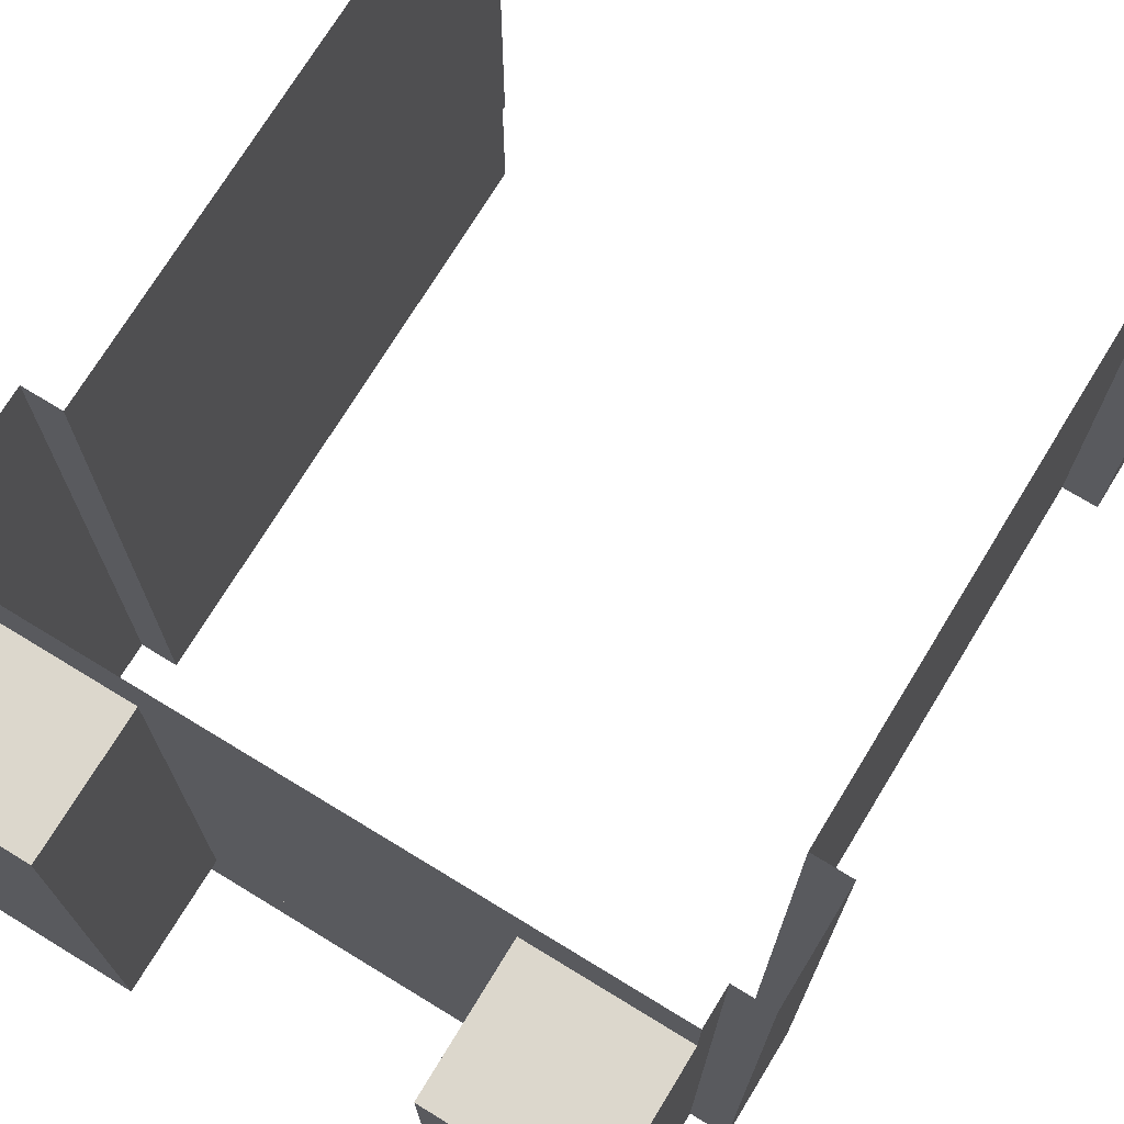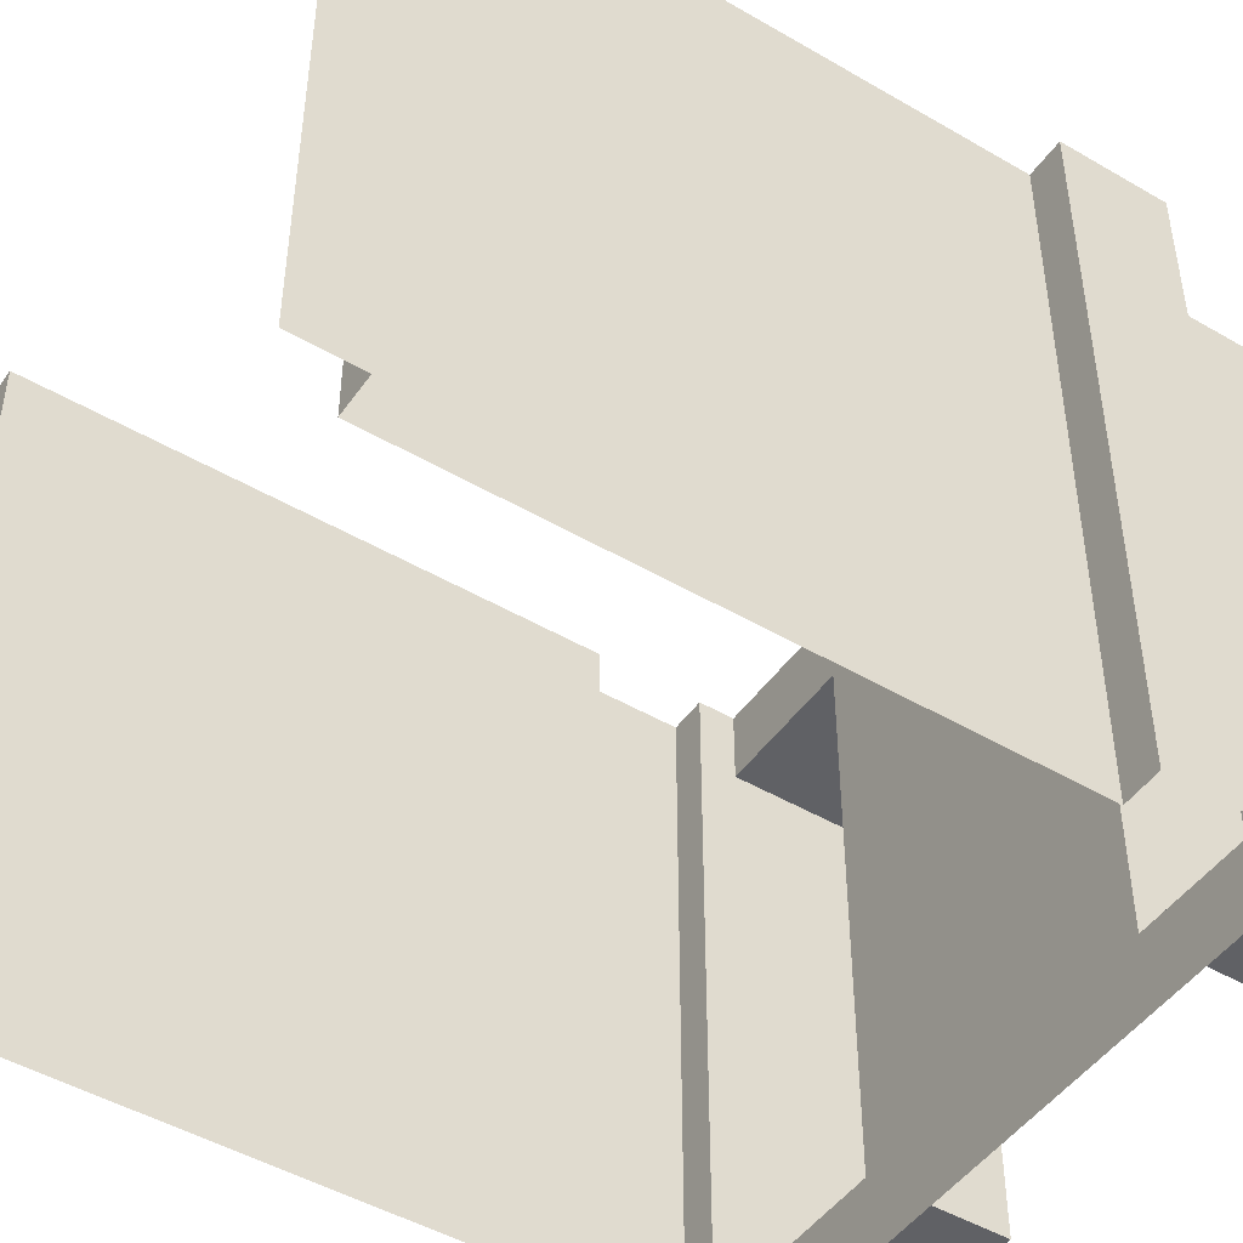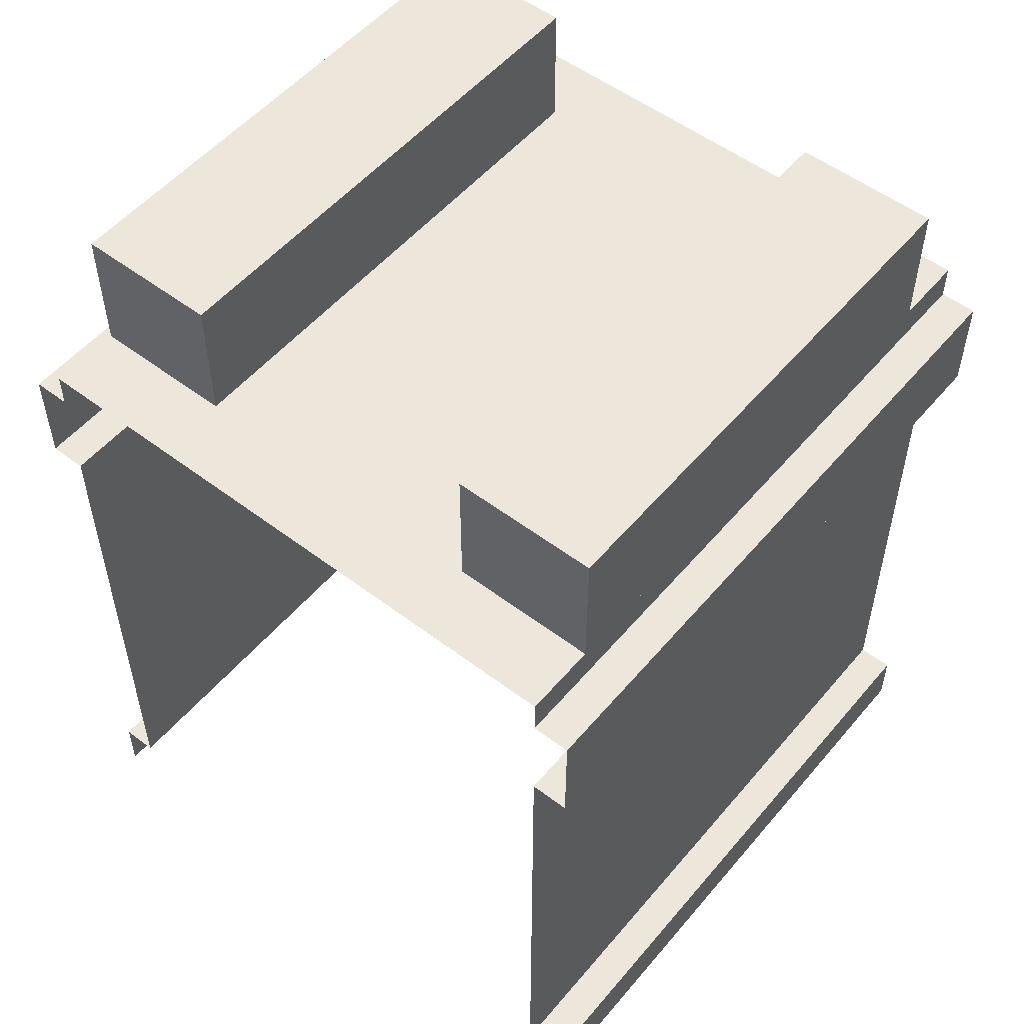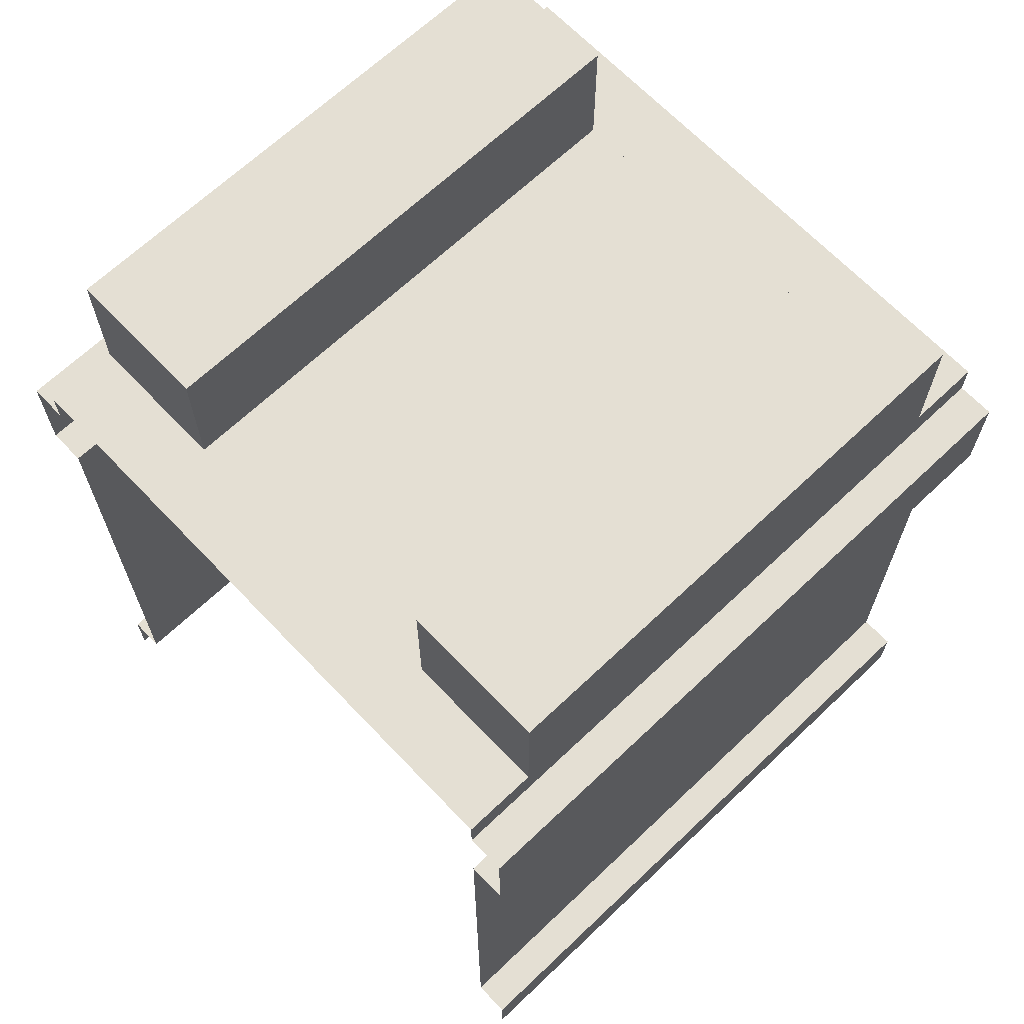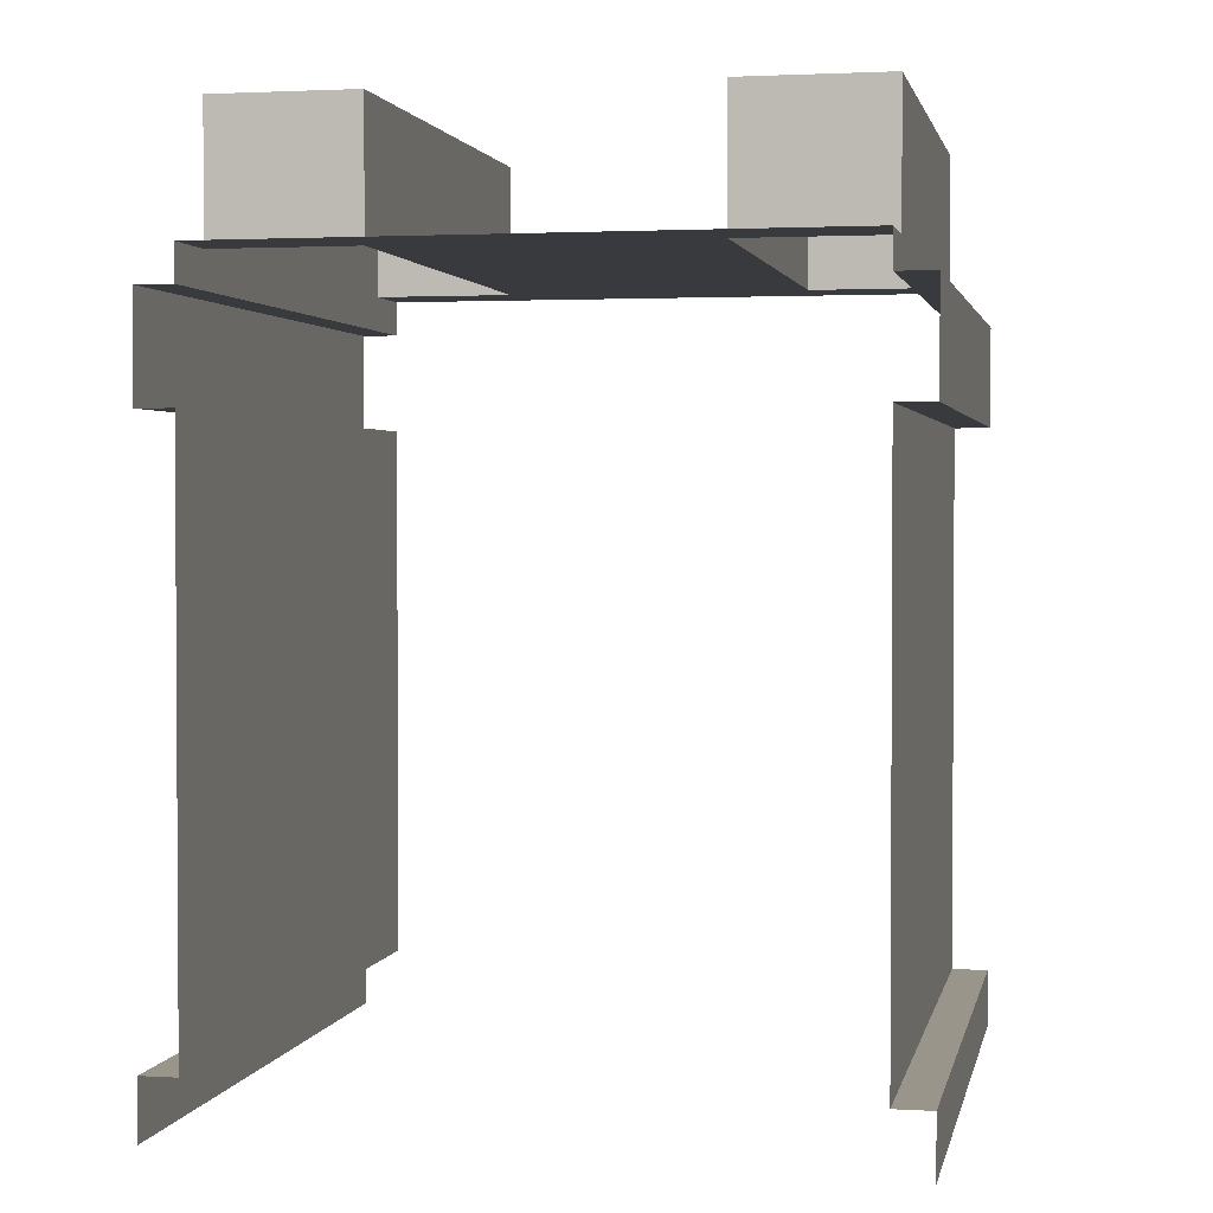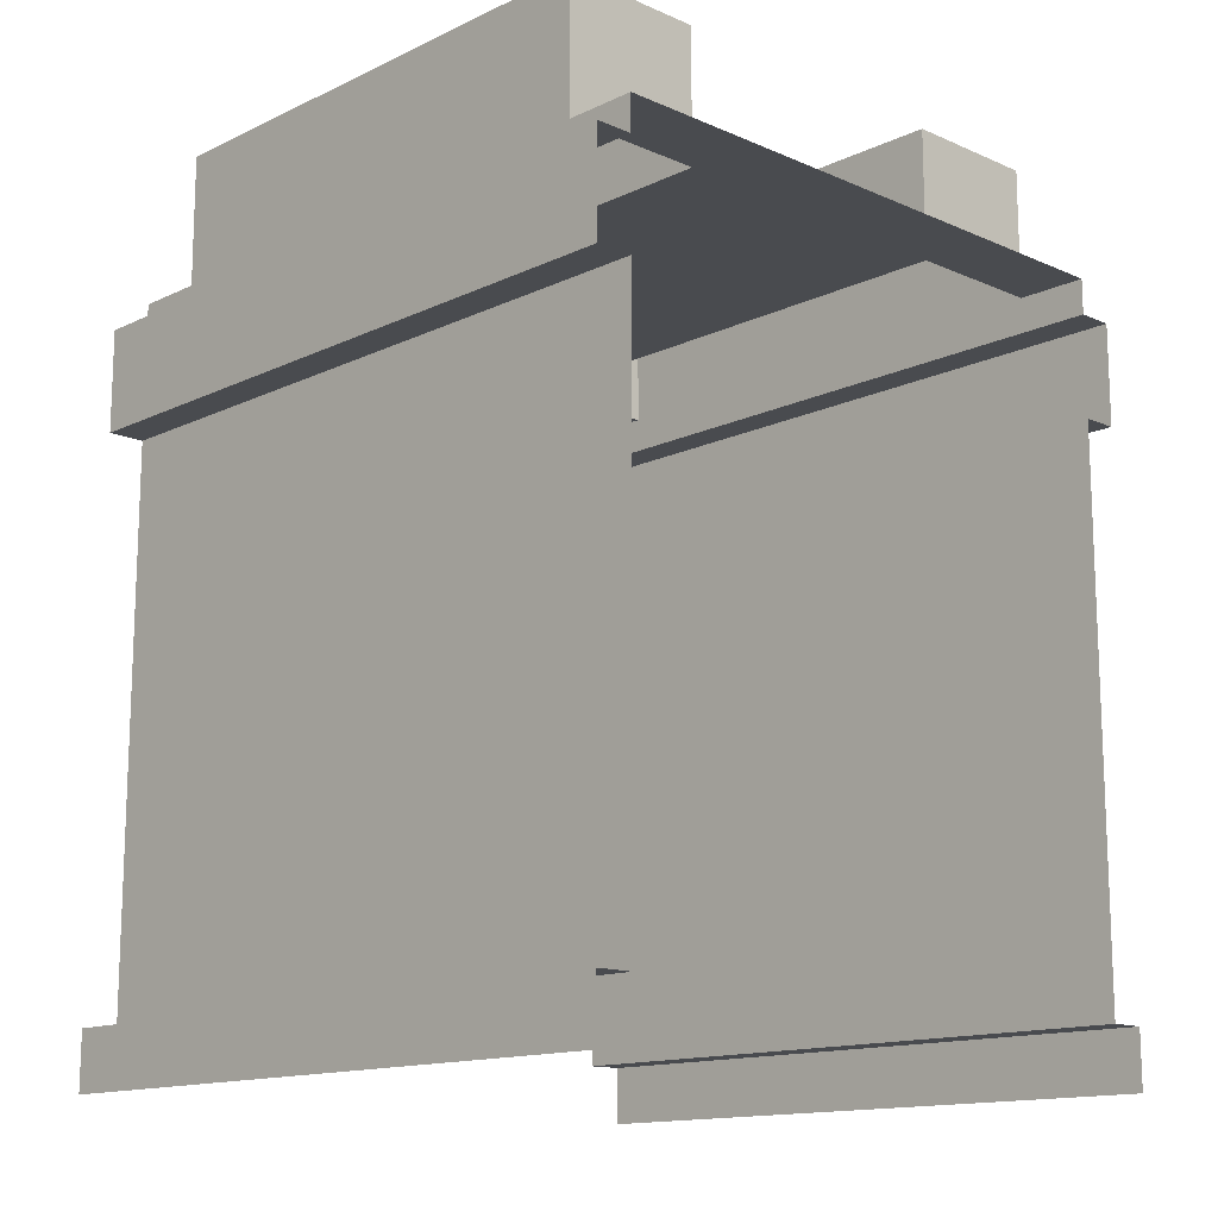
<metadata>
{"format":"obj","ext":"obj","renderer":"f3d","projection":"perspective","resolution":1024,"background":"white","views":[{"elev":72.9,"azim":-148.6,"up":"+Z"},{"elev":-47.5,"azim":56.6,"up":"+Z"},{"elev":53.2,"azim":39.1,"up":"+Y"},{"elev":66.7,"azim":-133.6,"up":"+Y"},{"elev":2.0,"azim":11.5,"up":"+Y"},{"elev":-14.0,"azim":-43.9,"up":"+Y"}]}
</metadata>
<code>
o Claimed_00100010
v 0.5792 2.83 0.9832
v 1.113 2.83 -0.9832
v 1.113 2.83 0.9832
v 1.113 3.322 -0.9832
v 1.113 3.322 0.9832
v 0.5792 3.322 -0.9832
v 0.5792 3.322 0.9832
v 0.5792 2.83 -0.9832
v 1.113 2.313 1.25
v 1.113 2.313 -1.25
v 1.113 0.2197 1.25
v 1.113 0.2197 -1.25
v 1.25 0.2197 1.25
v 1.25 0.2197 -1.25
v 1.25 -1e-06 -1.25
v 1.25 2.313 -1.25
v 1.25 2.313 1.25
v 1.25 2.697 -1.25
v 1.25 0 1.25
v 1.25 2.697 1.25
v 1.113 2.697 -1.25
v 1.113 2.697 1.25
v -1.113 2.697 -1.25
v -1.113 2.697 1.25
v -1.25 2.697 -1.25
v -1.25 1e-06 -1.25
v -1.25 2.697 1.25
v -1.25 2.313 -1.25
v -1.25 2.313 1.25
v -1.25 -1e-06 1.25
v -1.25 0.2197 1.25
v -1.25 0.2197 -1.25
v -1.113 0.2197 1.25
v -1.113 0.2197 -1.25
v -1.113 2.313 1.25
v -1.113 2.313 -1.25
v 1.113 2.83 -1.25
v -1.113 2.83 1.25
v -1.113 2.83 -1.25
v 1.113 2.83 1.25
v -1.113 2.83 0.9832
v -1.113 2.83 -0.9832
v -0.5792 2.83 0.9832
v -0.5792 2.83 -0.9832
v -0.5792 3.322 -0.9832
v -0.5792 3.322 0.9832
v -1.113 3.322 -0.9832
v -1.113 3.322 0.9832
v 0.5792 2.83 0.9832
v 0.5792 2.83 0.9832
v 0.5792 3.322 0.9832
v 0.5792 3.322 0.9832
v 1.113 2.83 0.9832
v 1.113 2.83 0.9832
v 1.113 2.83 0.9832
v 1.113 2.83 0.9832
v 1.113 3.322 0.9832
v 1.113 3.322 0.9832
v 1.113 2.83 -0.9832
v 1.113 2.83 -0.9832
v 1.113 2.83 -0.9832
v 1.113 2.83 -0.9832
v 1.113 3.322 -0.9832
v 1.113 3.322 -0.9832
v 0.5792 2.83 -0.9832
v 0.5792 2.83 -0.9832
v 1.113 2.83 1.25
v 1.113 2.83 1.25
v 1.113 2.83 -1.25
v 1.113 2.83 -1.25
v 0.5792 3.322 -0.9832
v 0.5792 3.322 -0.9832
v 1.113 2.313 1.25
v 1.113 2.313 -1.25
v 1.113 0.2197 1.25
v 1.113 0.2197 -1.25
v 1.25 0.2197 1.25
v 1.25 0.2197 -1.25
v 1.25 2.313 -1.25
v 1.25 2.313 1.25
v 1.25 2.697 -1.25
v 1.25 2.697 1.25
v 1.113 2.697 -1.25
v 1.113 2.697 1.25
v -1.113 2.697 -1.25
v -1.113 2.697 1.25
v -1.25 2.697 -1.25
v -1.25 2.697 1.25
v -1.25 2.313 -1.25
v -1.25 2.313 1.25
v -1.25 0.2197 1.25
v -1.25 0.2197 -1.25
v -1.113 0.2197 1.25
v -1.113 0.2197 -1.25
v -1.113 2.313 1.25
v -1.113 2.313 -1.25
v -1.113 2.83 1.25
v -1.113 2.83 0.9832
v -1.113 2.83 0.9832
v -1.113 2.83 -1.25
v -1.113 2.83 -0.9832
v -1.113 2.83 -0.9832
v -0.5792 2.83 0.9832
v -0.5792 2.83 0.9832
v -0.5792 2.83 -0.9832
v -0.5792 2.83 -0.9832
v -0.5792 3.322 -0.9832
v -0.5792 3.322 -0.9832
v -0.5792 3.322 0.9832
v -0.5792 3.322 0.9832
v -1.113 3.322 -0.9832
v -1.113 3.322 -0.9832
v -1.113 3.322 0.9832
v -1.113 3.322 0.9832
f 43 67 54
f 41 97 67
f 49 8 44
f 44 8 60
f 68 69 61
f 63 6 51
f 53 59 4
f 65 71 64
f 56 58 7
f 66 50 52
f 3 40 22
f 37 2 21
f 3 22 21
f 10 9 11
f 76 75 13
f 74 16 17
f 78 77 19
f 81 82 80
f 83 84 20
f 24 23 87
f 29 88 25
f 31 32 26
f 36 35 90
f 33 34 92
f 93 95 96
f 98 42 85
f 38 98 86
f 42 39 85
f 103 106 45
f 101 47 107
f 104 109 48
f 42 98 113
f 110 108 112
f 102 44 70
f 49 43 54
f 43 41 67
f 43 49 44
f 70 44 60
f 55 68 61
f 57 63 51
f 5 53 4
f 62 65 64
f 1 56 7
f 72 66 52
f 2 3 21
f 12 10 11
f 14 76 13
f 73 74 17
f 15 78 19
f 79 81 80
f 18 83 20
f 27 24 87
f 28 29 25
f 30 31 26
f 89 36 90
f 91 33 92
f 94 93 96
f 86 98 85
f 46 103 45
f 105 101 107
f 99 104 48
f 111 42 113
f 114 110 112
f 100 102 70

</code>
